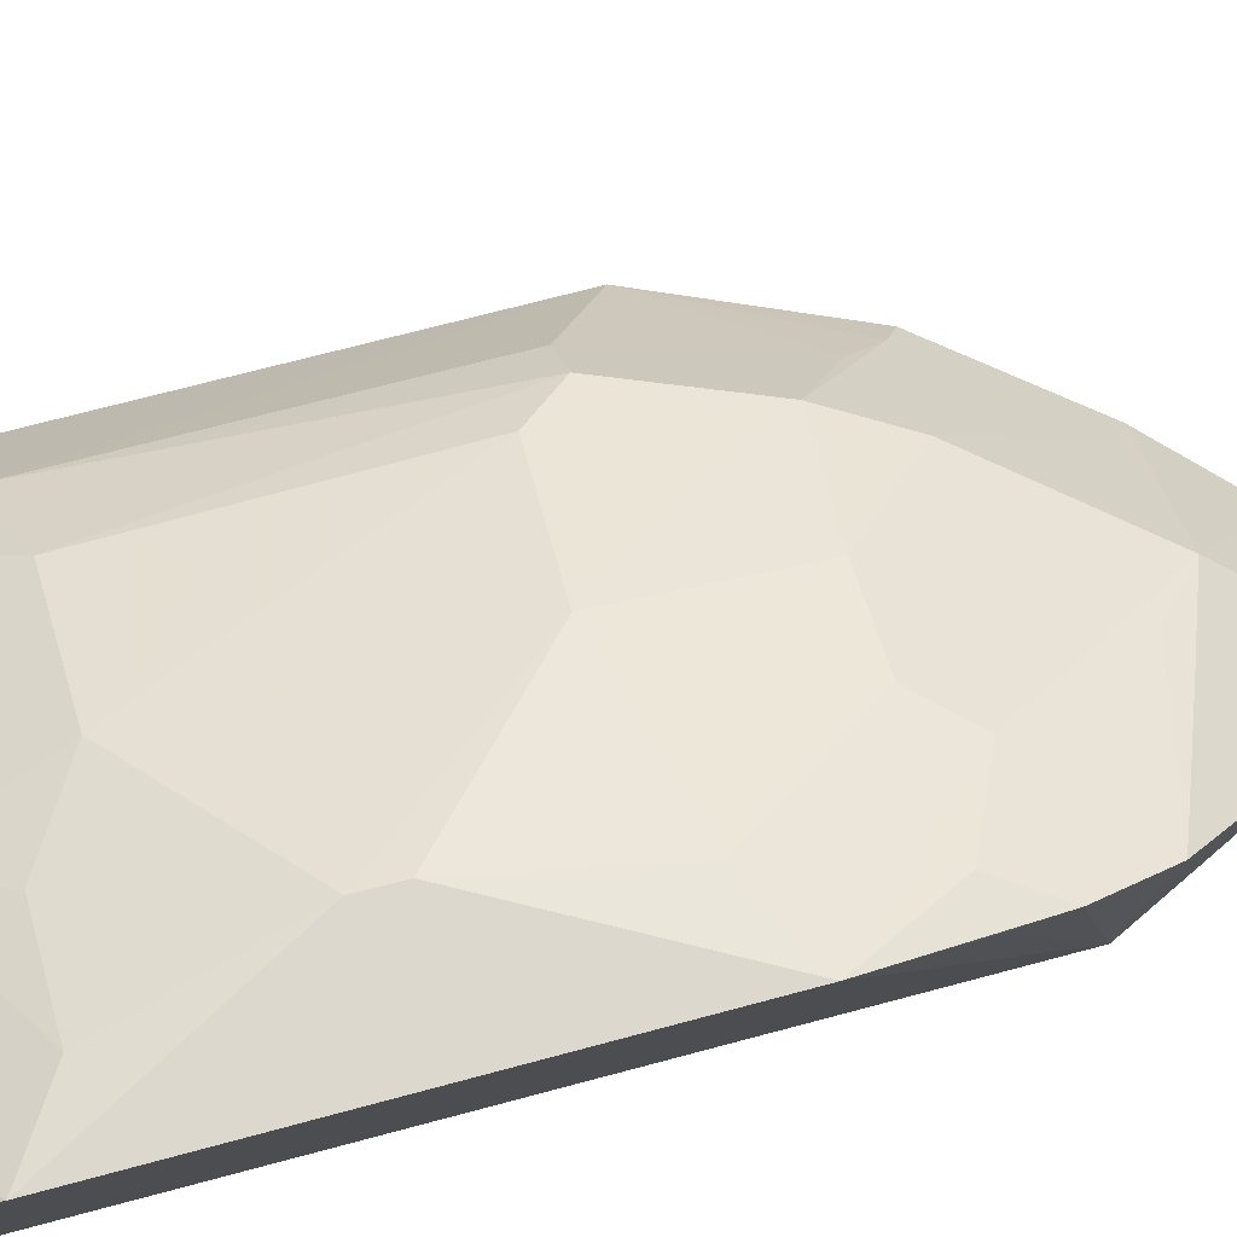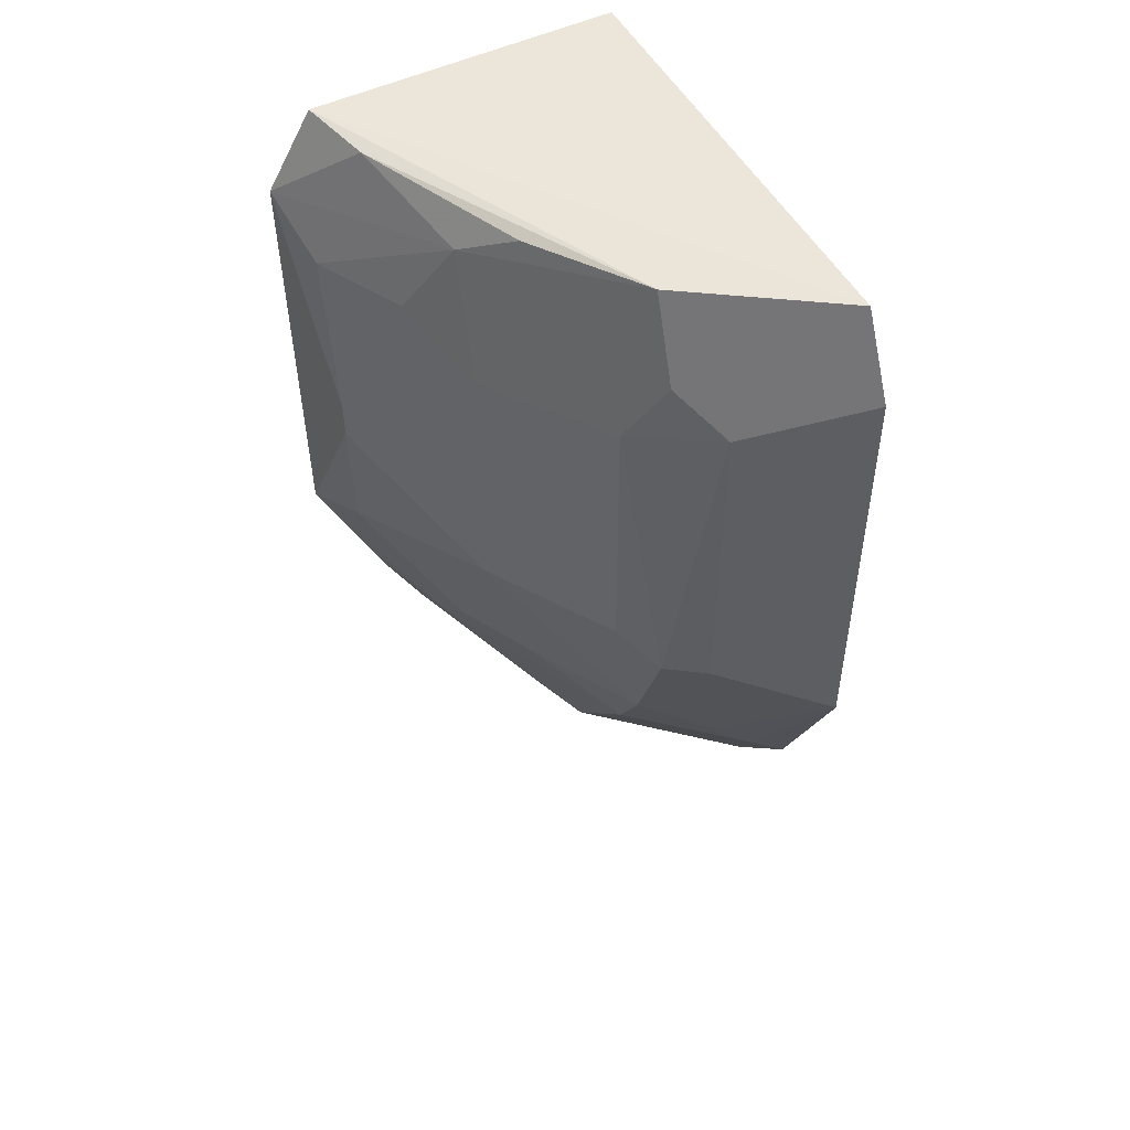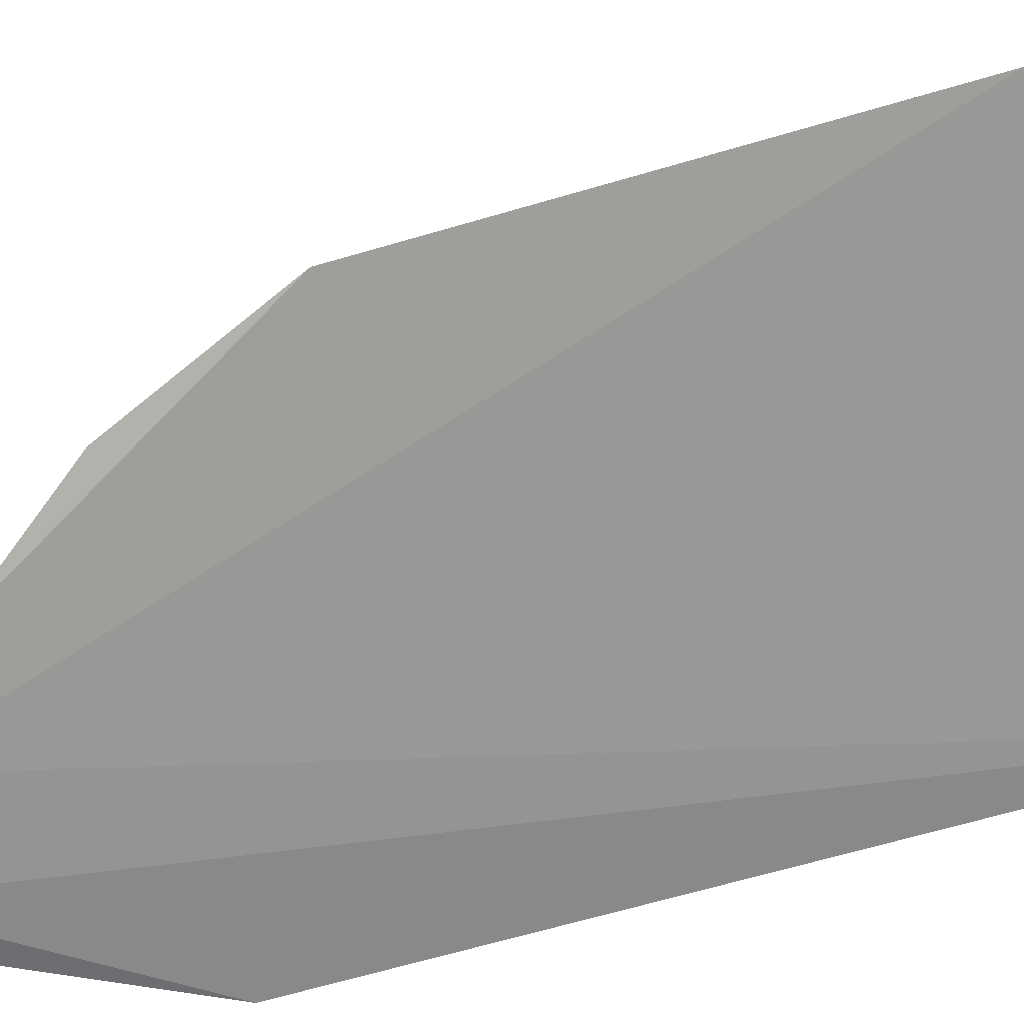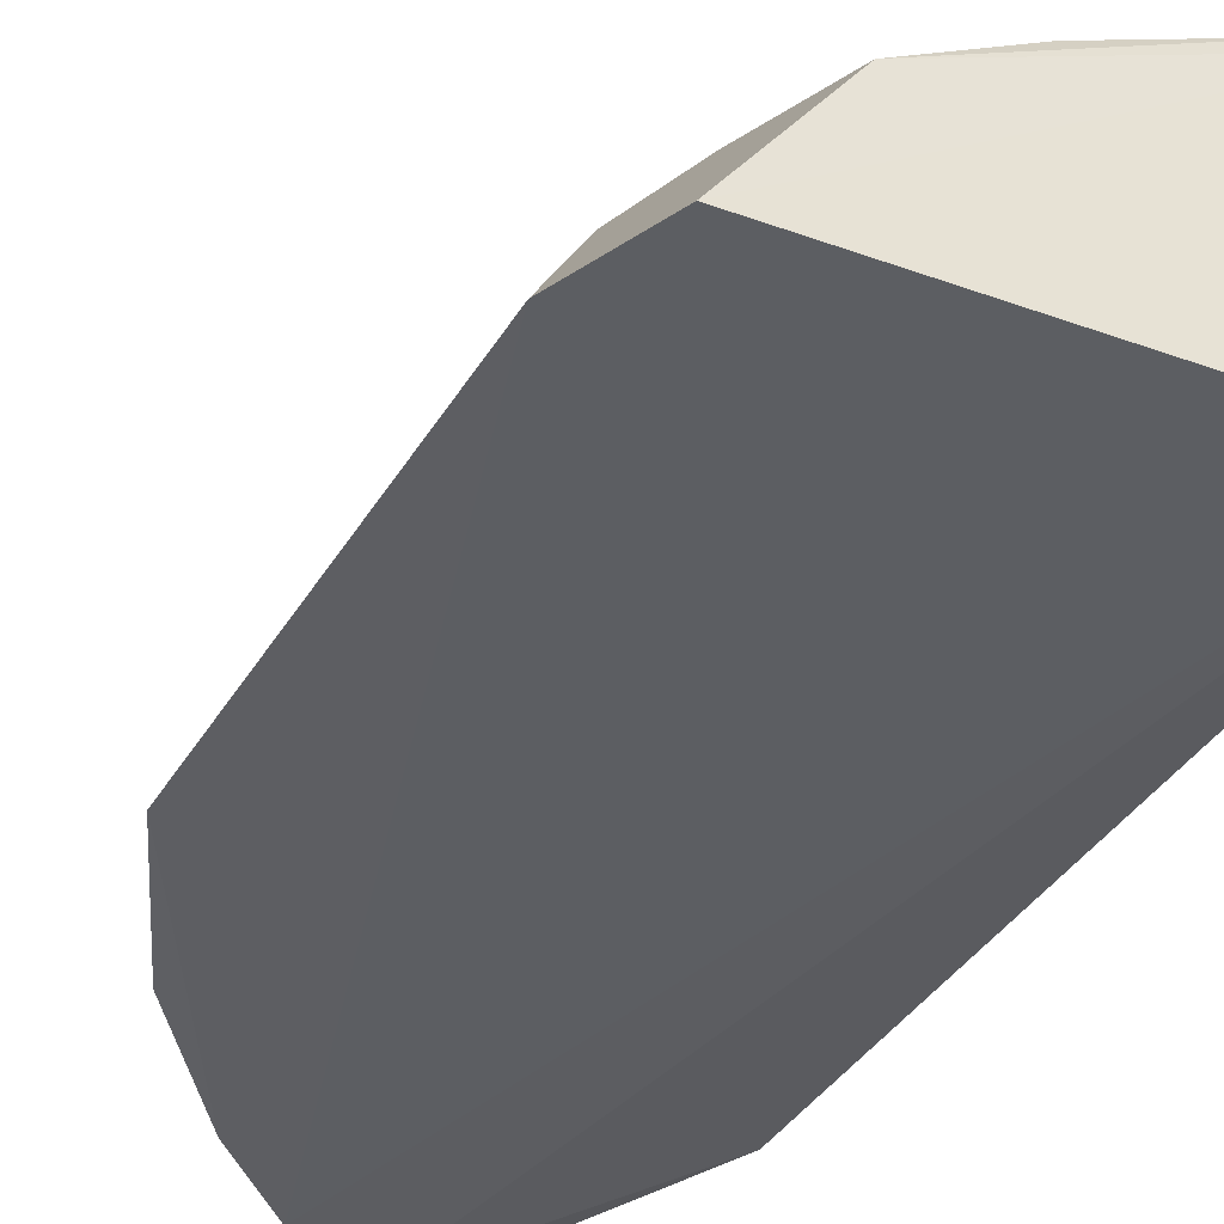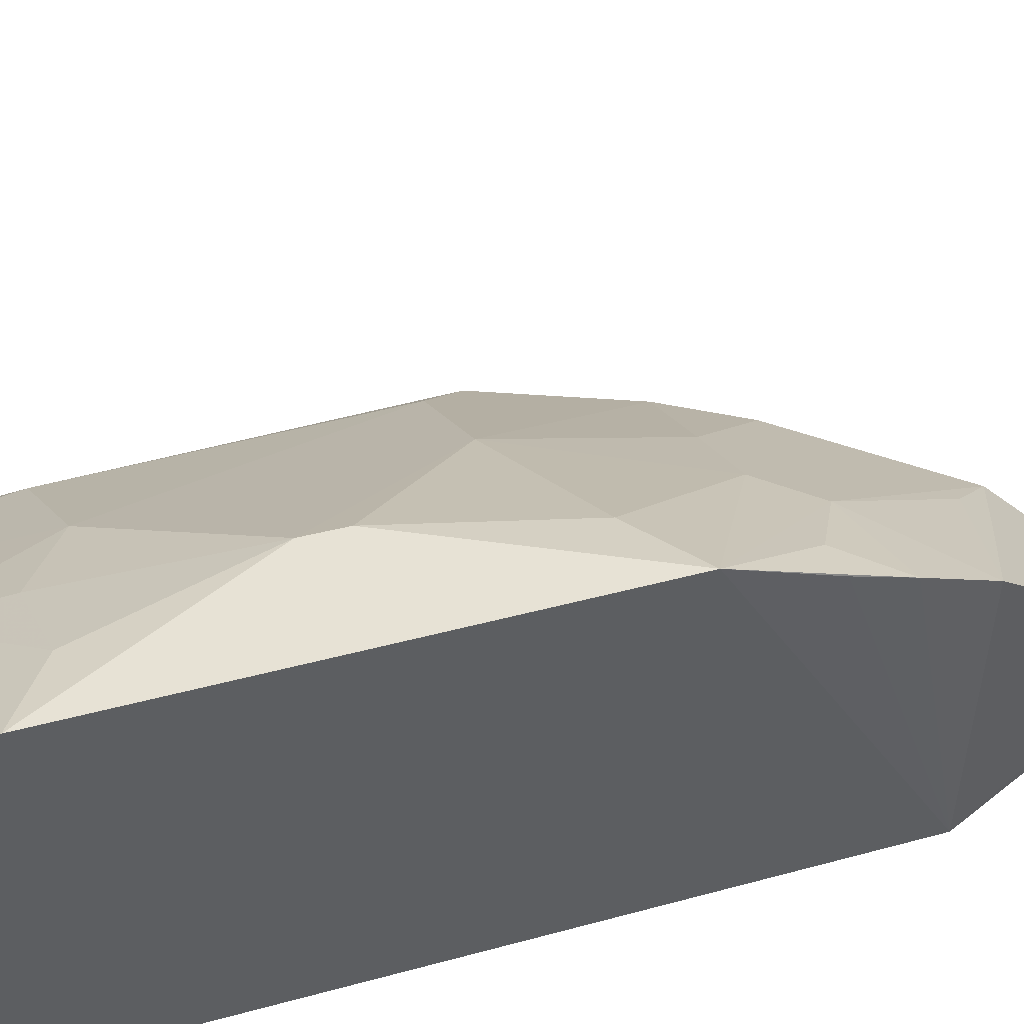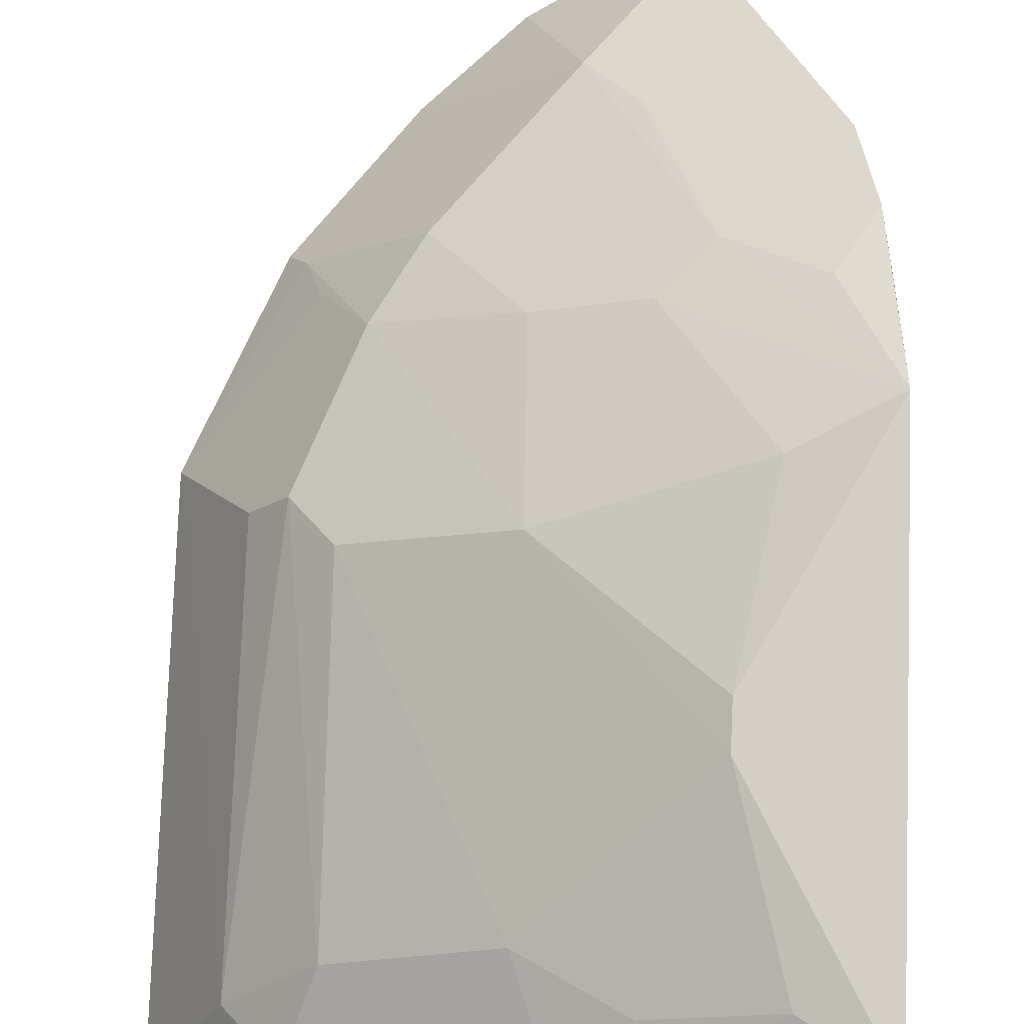
<metadata>
{"format":"obj","ext":"obj","renderer":"f3d","projection":"perspective","resolution":1024,"background":"white","views":[{"elev":77.7,"azim":-104.7,"up":"+Z"},{"elev":50.4,"azim":64.0,"up":"+Y"},{"elev":-70.6,"azim":105.7,"up":"+Z"},{"elev":-38.4,"azim":151.8,"up":"+Z"},{"elev":46.3,"azim":-107.5,"up":"+Z"},{"elev":79.0,"azim":-178.1,"up":"+Z"}]}
</metadata>
<code>
v 0.1277 -0.2318 0.2614
v 0.2554 -0.08038 0.2567
v 0.07934 -0.07809 0.3878
v 0.08229 0.1064 0.3737
v 0.08545 0.1118 0.2652
v 0.2097 0.05019 0.3238
v 0.1911 -0.1328 0.3101
v 0.1685 -0.2095 0.256
v 0.08545 -0.1458 0.2652
v 0.07905 0.07536 0.3894
v 0.2429 0.1081 0.2585
v 0.1536 -0.179 0.3086
v 0.1647 -0.04997 0.3535
v 0.2293 -0.1395 0.2587
v 0.08887 -0.1514 0.35
v 0.1397 -0.2269 0.2577
v 0.1663 0.1031 0.3375
v 0.2563 0.0771 0.2573
v 0.1211 -0.1221 0.3531
v 0.1176 0.00462 0.385
v 0.2228 -0.06417 0.3113
v 0.196 -0.1824 0.2561
v 0.124 -0.226 0.2722
v 0.08372 -0.1276 0.3643
v 0.1079 0.1049 0.3661
v 0.2064 0.1055 0.3107
v 0.1392 -0.1649 0.3227
v 0.1068 -0.06414 0.3804
v 0.1656 -0.1062 0.3364
v 0.1651 0.04651 0.3541
v 0.2102 -0.05031 0.3234
v 0.2344 0.05921 0.2979
v 0.2193 -0.1234 0.2827
v 0.1907 -0.178 0.2667
v 0.1255 -0.1672 0.3265
v 0.08198 -0.1095 0.3724
v 0.09499 -0.1092 0.3693
v 0.149 0.09129 0.3524
v 0.1358 -0.1066 0.3524
v 0.1174 -0.008378 0.3849
v 0.2052 -0.1087 0.3106
v 0.1029 0.06029 0.3836
v 0.2188 0.07414 0.3112
v 0.2335 -0.06249 0.2973
v 0.224 -0.135 0.2693
v 0.1365 0.06228 0.3668
f 10 4 5
f 10 9 3
f 10 5 9
f 11 5 4
f 16 1 9
f 16 12 1
f 16 8 12
f 16 9 5
f 16 5 8
f 18 2 8
f 18 8 5
f 18 5 11
f 19 12 7
f 22 8 2
f 22 2 14
f 22 12 8
f 23 15 9
f 23 9 1
f 23 1 12
f 24 9 15
f 24 15 19
f 25 4 10
f 26 25 17
f 26 11 4
f 26 4 25
f 27 19 15
f 27 12 19
f 30 20 13
f 31 21 6
f 31 30 13
f 31 6 30
f 32 6 21
f 32 18 11
f 32 2 18
f 34 22 7
f 34 7 12
f 34 12 22
f 35 23 12
f 35 15 23
f 35 27 15
f 35 12 27
f 36 24 3
f 36 3 9
f 36 9 24
f 37 24 19
f 37 19 3
f 37 3 24
f 38 25 10
f 38 17 25
f 38 30 26
f 38 26 17
f 39 28 3
f 39 3 19
f 39 19 7
f 39 7 29
f 39 29 13
f 39 13 28
f 40 3 28
f 40 20 10
f 40 10 3
f 40 28 13
f 40 13 20
f 41 13 29
f 41 31 13
f 41 21 31
f 41 29 7
f 41 33 21
f 42 10 20
f 42 38 10
f 43 6 32
f 43 30 6
f 43 26 30
f 43 32 11
f 43 11 26
f 44 32 21
f 44 2 32
f 44 33 2
f 44 21 33
f 45 14 2
f 45 2 33
f 45 22 14
f 45 7 22
f 45 41 7
f 45 33 41
f 46 42 20
f 46 20 30
f 46 30 38
f 46 38 42

</code>
